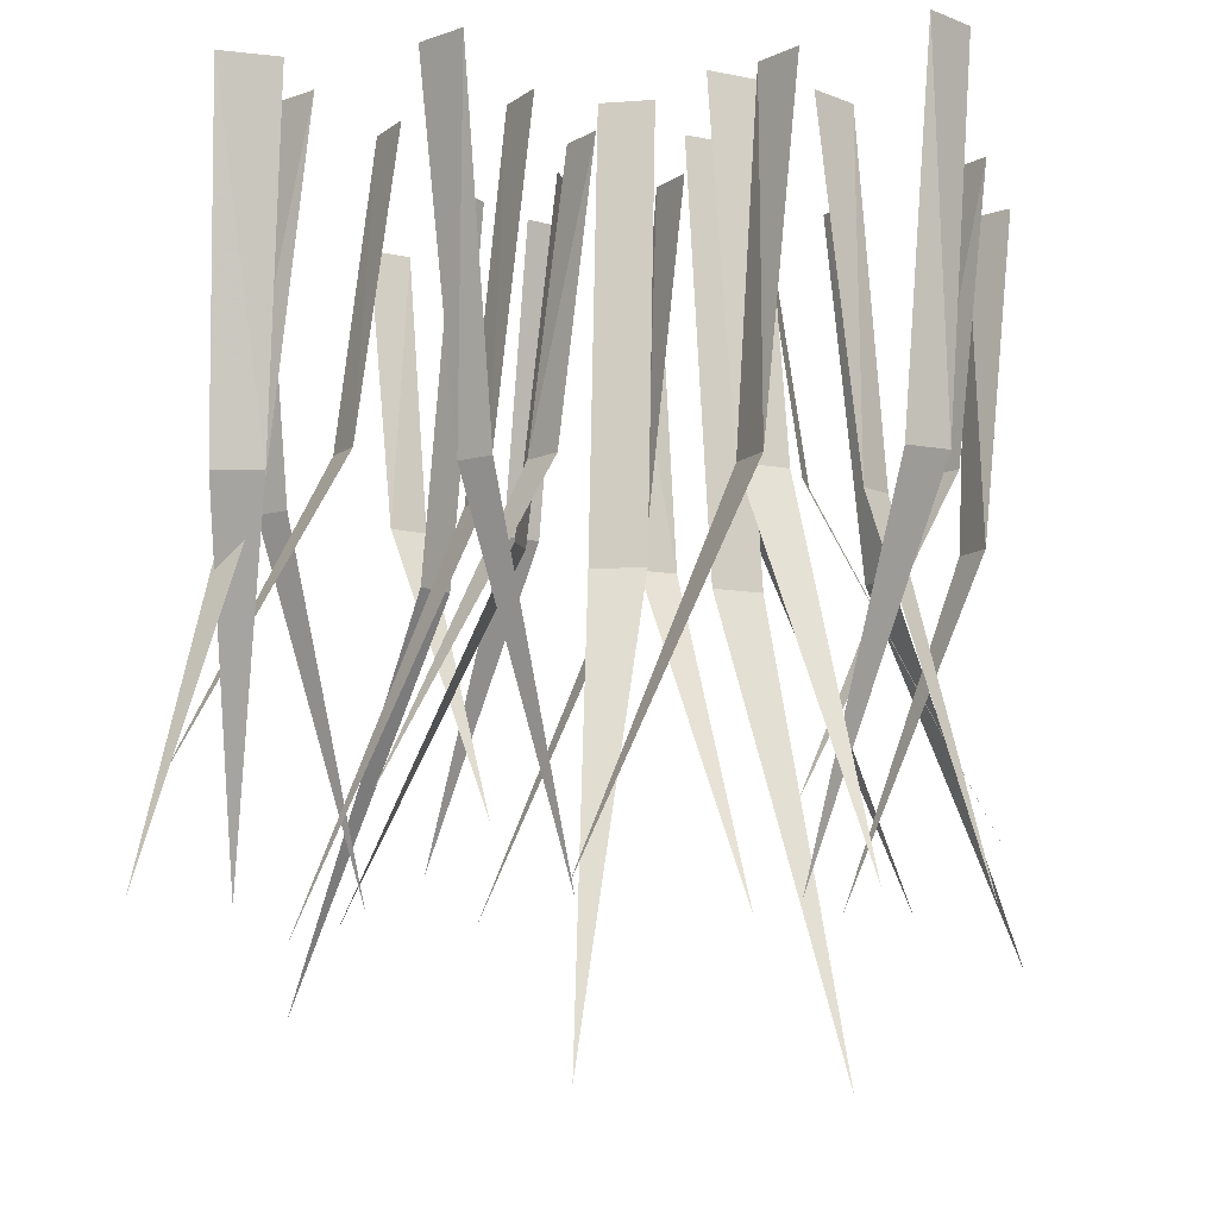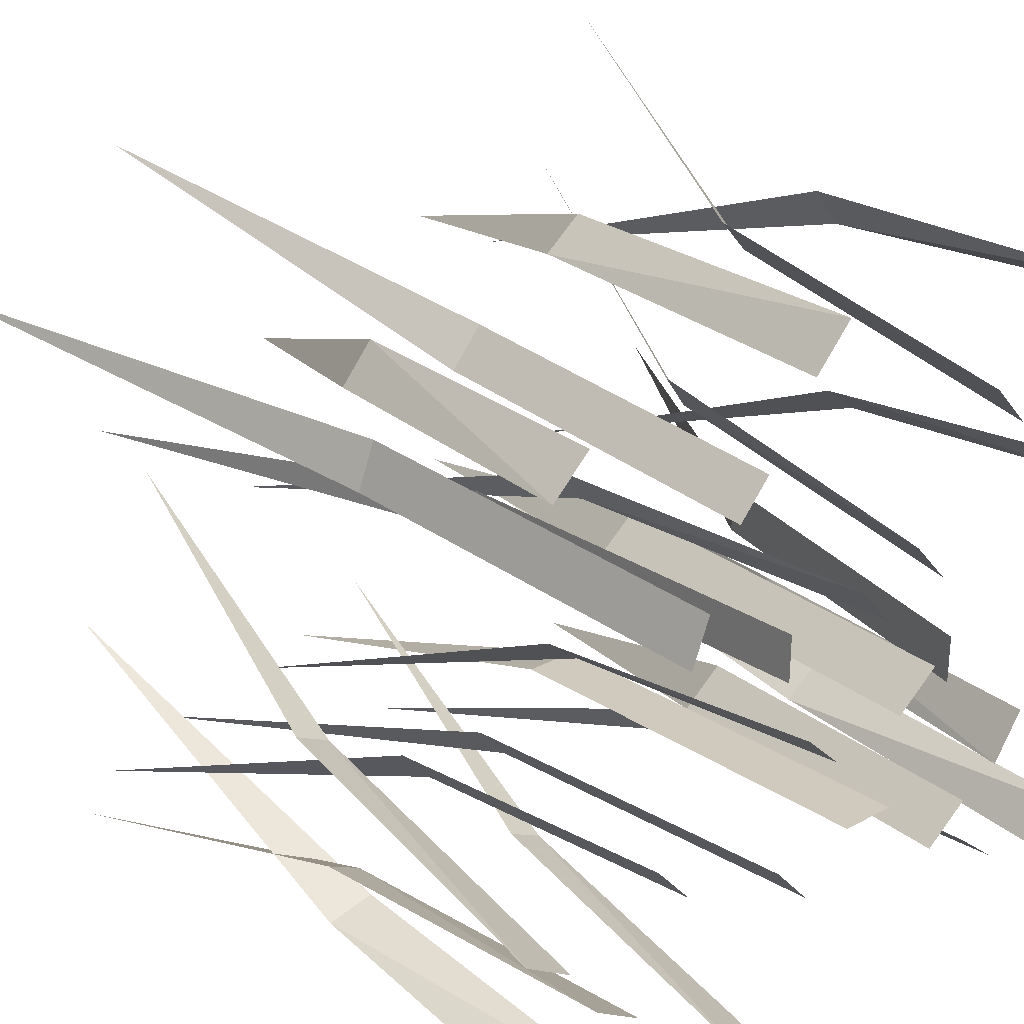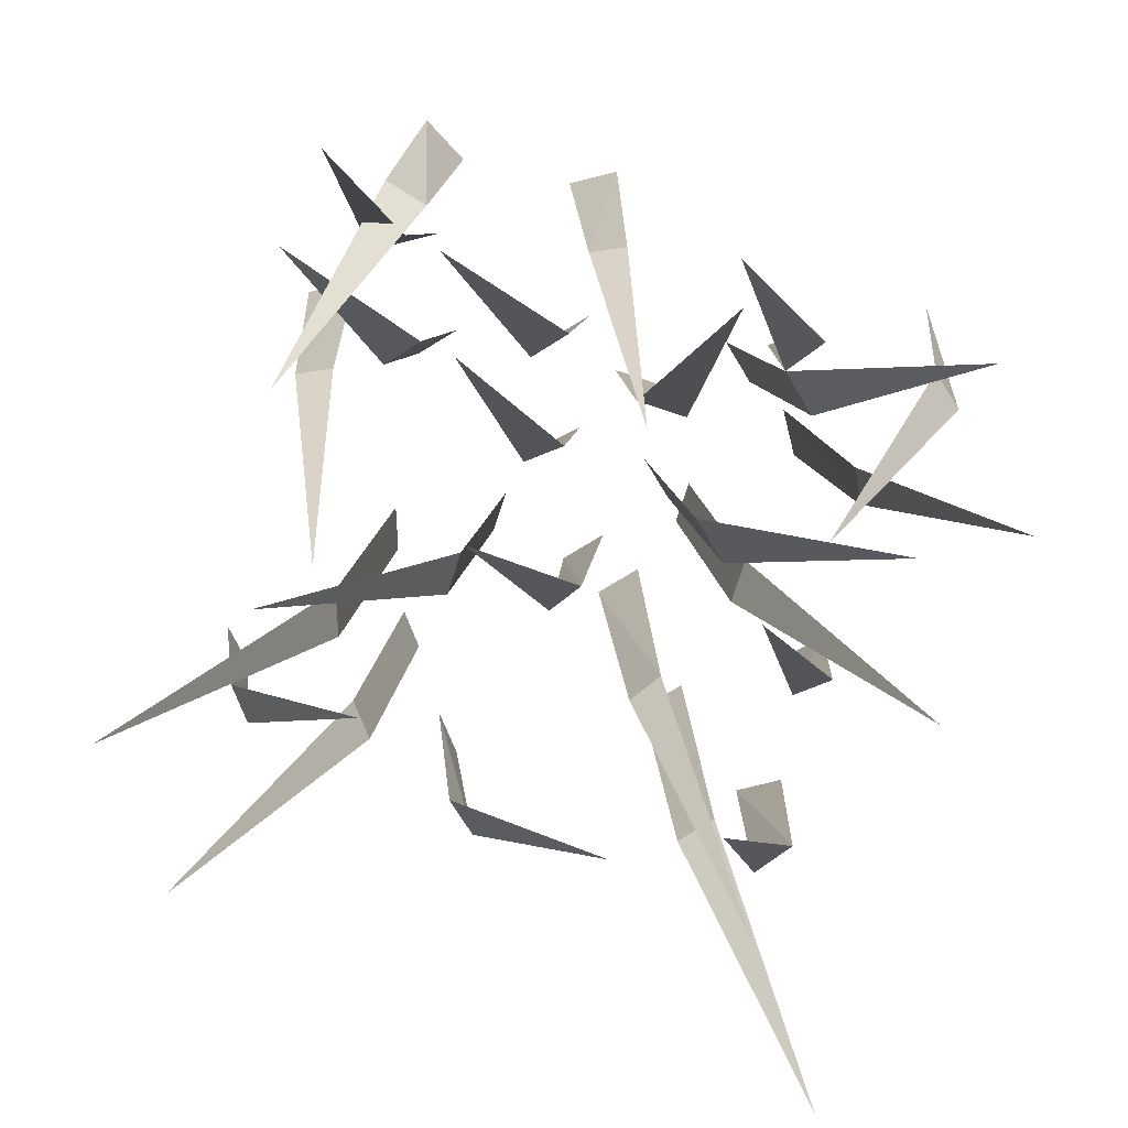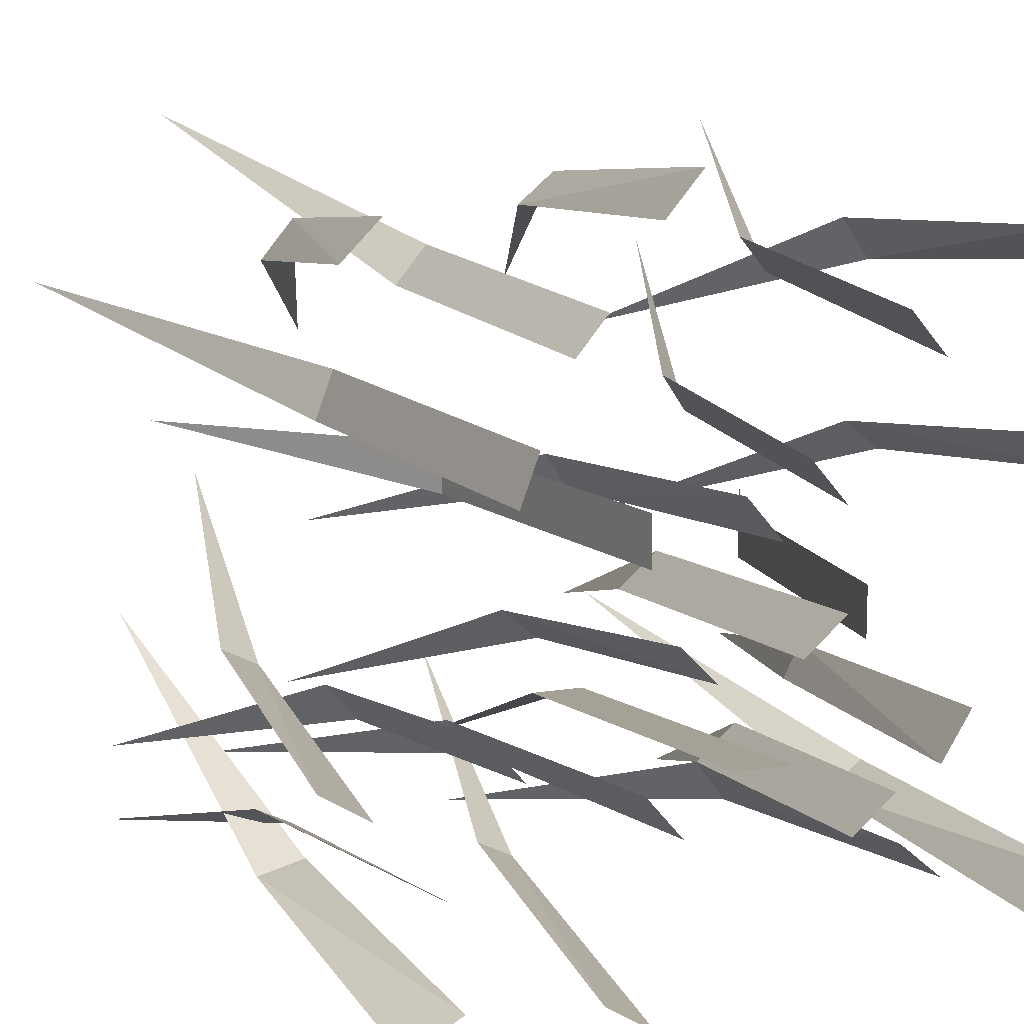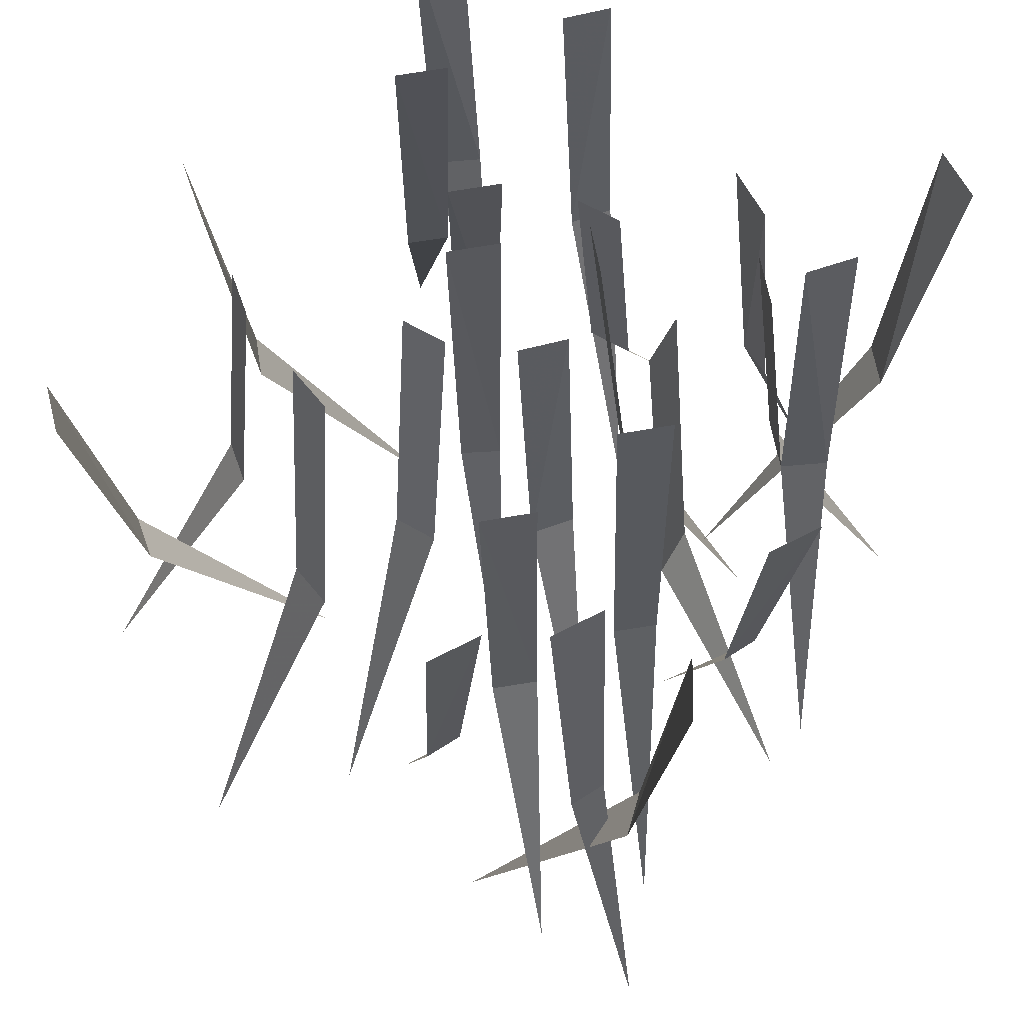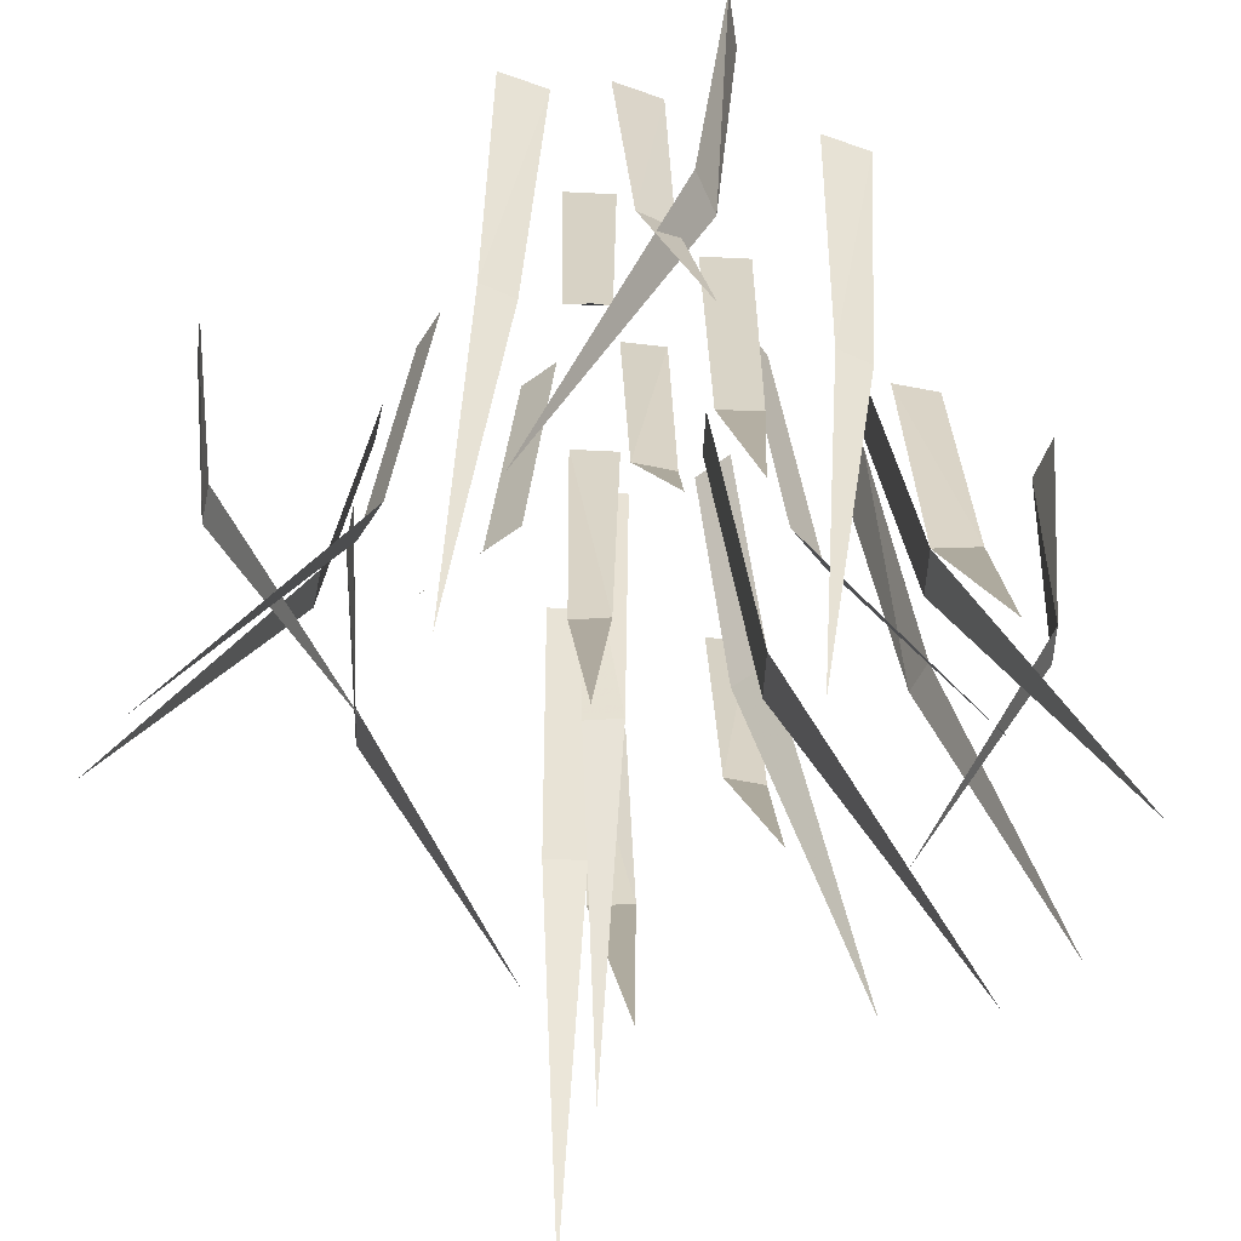
<metadata>
{"format":"obj","ext":"obj","renderer":"f3d","projection":"perspective","resolution":1024,"background":"white","views":[{"elev":-8.4,"azim":-168.6,"up":"+Y"},{"elev":28.0,"azim":140.8,"up":"+Z"},{"elev":-76.6,"azim":161.9,"up":"+Y"},{"elev":11.4,"azim":157.6,"up":"+Z"},{"elev":64.6,"azim":120.3,"up":"+Y"},{"elev":-55.4,"azim":127.6,"up":"+Y"}]}
</metadata>
<code>
o ground_decor/jungle_grass/base
v -11 -74 -31
v -2 -74 -31
v -2 0 -24
v -11 0 -24
v -6 -149 -60
v -31 -57 1
v -31 -57 -7
v -23 -1 -7
v -23 -1 1
v -61 -115 -3
v 18 -63 6
v 18 -63 14
v 11 -1 14
v 11 -1 6
v 48 -125 10
v -25 -75 -9
v -18 -75 -15
v -13 -1 -9
v -20 -1 -3
v -41 -151 -34
v -4 -64 5
v 0 -64 11
v -4 -2 15
v -10 -2 8
v 20 -126 -10
v 12 -64 -37
v 17 -64 -31
v 12 0 -26
v 6 0 -33
v 37 -130 -52
v -35 -66 44
v -40 -66 38
v -35 -1 33
v -29 -1 40
v -60 -132 59
v 28 -56 40
v 23 -56 46
v 18 0 42
v 23 0 36
v 48 -114 63
v 36 -53 -26
v 41 -53 -20
v 36 0 -15
v 30 0 -22
v 61 -107 -42
v 37 -68 18
v 34 -68 26
v 28 0 24
v 31 0 16
v 64 -140 33
v -46 -63 -24
v -43 -63 -30
v -36 -1 -27
v -41 -1 -19
v -62 -125 -38
v 44 -61 -44
v 50 -61 -41
v 47 0 -34
v 39 0 -39
v 58 -123 -60
v -33 -61 -36
v -26 -61 -42
v -21 0 -36
v -28 0 -30
v -48 -123 -61
v -19 -61 23
v -23 -61 17
v -19 0 13
v -13 0 20
v -43 -123 38
v 13 -61 -51
v 7 -61 -54
v 10 0 -61
v 18 0 -56
v -1 -123 -35
v 55 -61 -15
v 49 -61 -18
v 52 0 -25
v 60 0 -20
v 41 -123 1
v 45 -53 51
v 50 -53 45
v 56 0 50
v 50 0 56
v 27 -107 27
v -54 -53 10
v -48 -53 15
v -53 0 21
v -59 0 15
v -30 -107 -8
v 6 -53 -16
v 12 -53 -11
v 7 0 -5
v 1 0 -11
v 30 -107 -34
v 0 -61 56
v 6 -61 51
v 10 0 54
v 4 0 61
v -17 -123 32
v -51 -61 -50
v -57 -61 -45
v -61 0 -47
v -56 0 -55
v -33 -123 -27
v -31 -61 -49
v -29 0 -38
v -36 0 -44
v -6 -123 -64
v 50 -61 -52
v 42 -61 -50
v 39 0 -54
v 48 0 -59
v 55 -123 -23
v -56 -61 40
v -51 -61 47
v -53 0 51
v -61 0 46
v -33 -123 23
f 1 2 3
f 1 3 4
f 1 4 2
f 1 2 5
f 1 5 2
f 4 3 2
f 6 7 8
f 6 8 9
f 6 9 7
f 6 7 10
f 6 10 7
f 9 8 7
f 11 12 13
f 11 13 14
f 11 14 12
f 11 12 15
f 11 15 12
f 14 13 12
f 16 17 18
f 16 18 19
f 16 19 17
f 16 17 20
f 16 20 17
f 19 18 17
f 21 22 23
f 21 23 24
f 21 24 22
f 21 22 25
f 21 25 22
f 24 23 22
f 26 27 28
f 26 28 29
f 26 29 27
f 26 27 30
f 26 30 27
f 29 28 27
f 31 32 33
f 31 33 34
f 31 34 32
f 31 32 35
f 31 35 32
f 34 33 32
f 36 37 38
f 36 38 39
f 36 39 37
f 36 37 40
f 36 40 37
f 39 38 37
f 41 42 43
f 41 43 44
f 41 44 42
f 41 42 45
f 41 45 42
f 44 43 42
f 46 47 48
f 46 48 49
f 46 49 47
f 46 47 50
f 46 50 47
f 49 48 47
f 51 52 53
f 51 53 54
f 51 54 52
f 51 52 55
f 51 55 52
f 54 53 52
f 56 57 58
f 56 58 59
f 56 59 57
f 56 57 60
f 56 60 57
f 59 58 57
f 61 62 63
f 61 63 64
f 61 65 62
f 66 67 68
f 66 68 69
f 66 69 67
f 66 67 70
f 66 70 67
f 69 68 67
f 71 72 73
f 71 73 74
f 71 74 72
f 71 72 75
f 71 75 72
f 74 73 72
f 76 77 78
f 76 78 79
f 76 79 77
f 76 77 80
f 76 80 77
f 79 78 77
f 81 82 83
f 81 83 84
f 81 84 82
f 81 82 85
f 81 85 82
f 84 83 82
f 86 87 88
f 86 88 89
f 86 89 87
f 86 87 90
f 86 90 87
f 89 88 87
f 91 92 93
f 91 93 94
f 91 94 92
f 91 92 95
f 91 95 92
f 94 93 92
f 96 97 98
f 96 98 99
f 96 99 97
f 96 97 100
f 96 100 97
f 99 98 97
f 101 102 103
f 101 103 104
f 101 104 102
f 101 102 105
f 101 105 102
f 104 103 102
f 106 62 107
f 106 107 108
f 106 108 62
f 106 62 109
f 106 109 62
f 108 107 62
f 110 111 112
f 110 112 113
f 110 113 111
f 110 111 114
f 110 114 111
f 113 112 111
f 115 116 117
f 115 117 118
f 115 118 116
f 115 116 119
f 115 119 116
f 118 117 116

</code>
